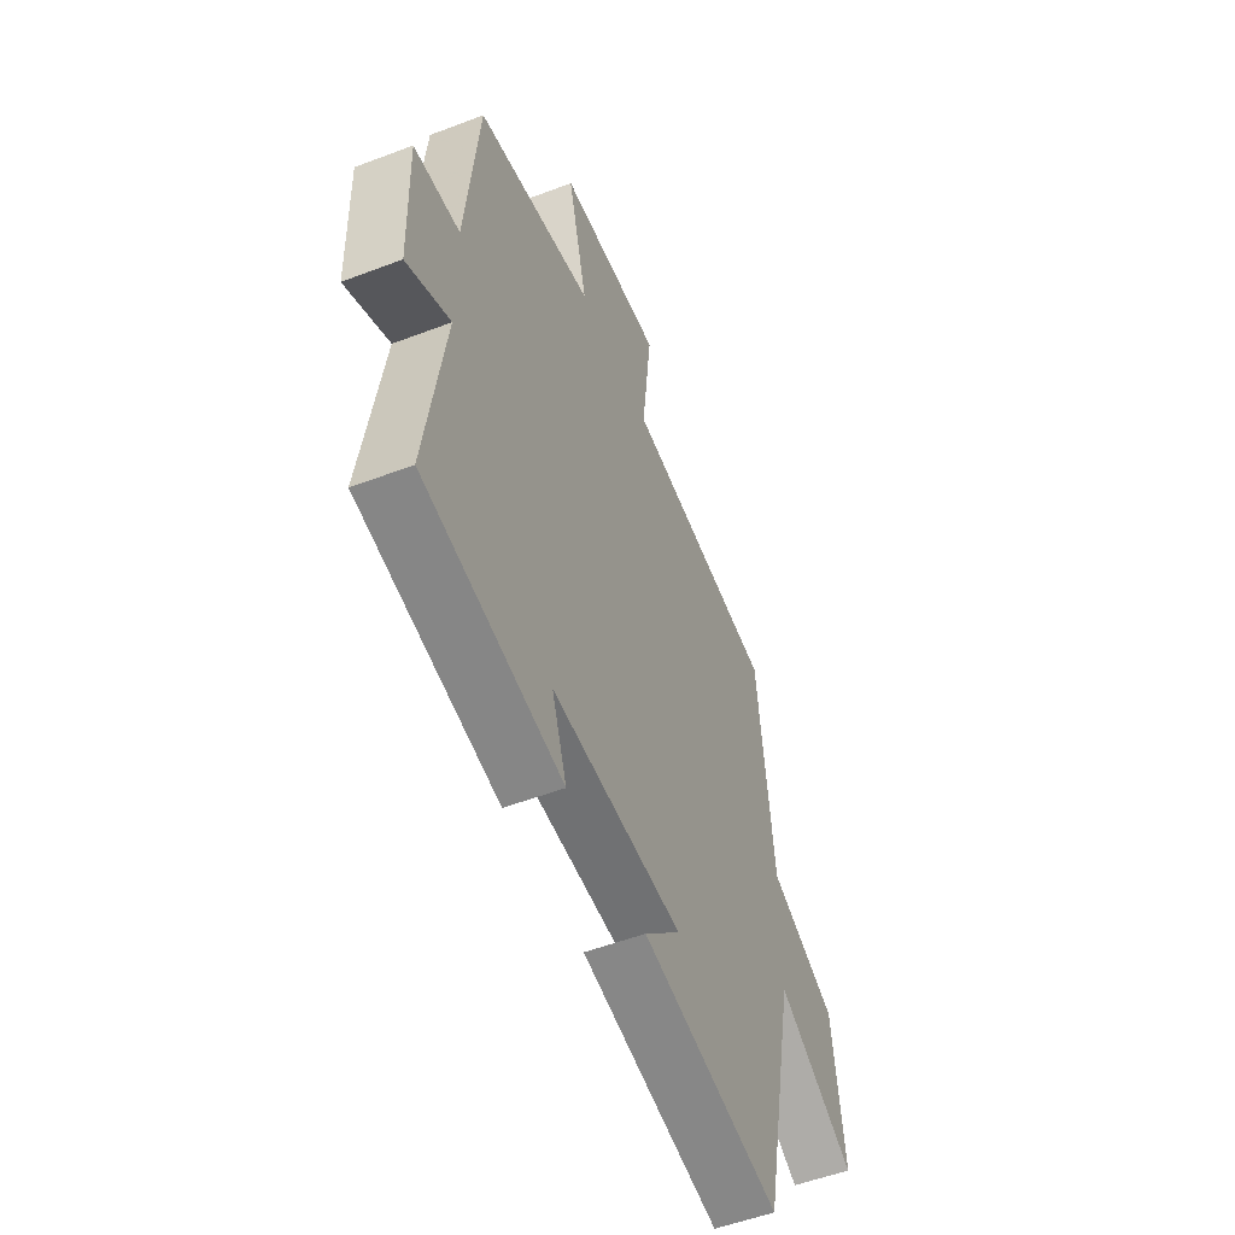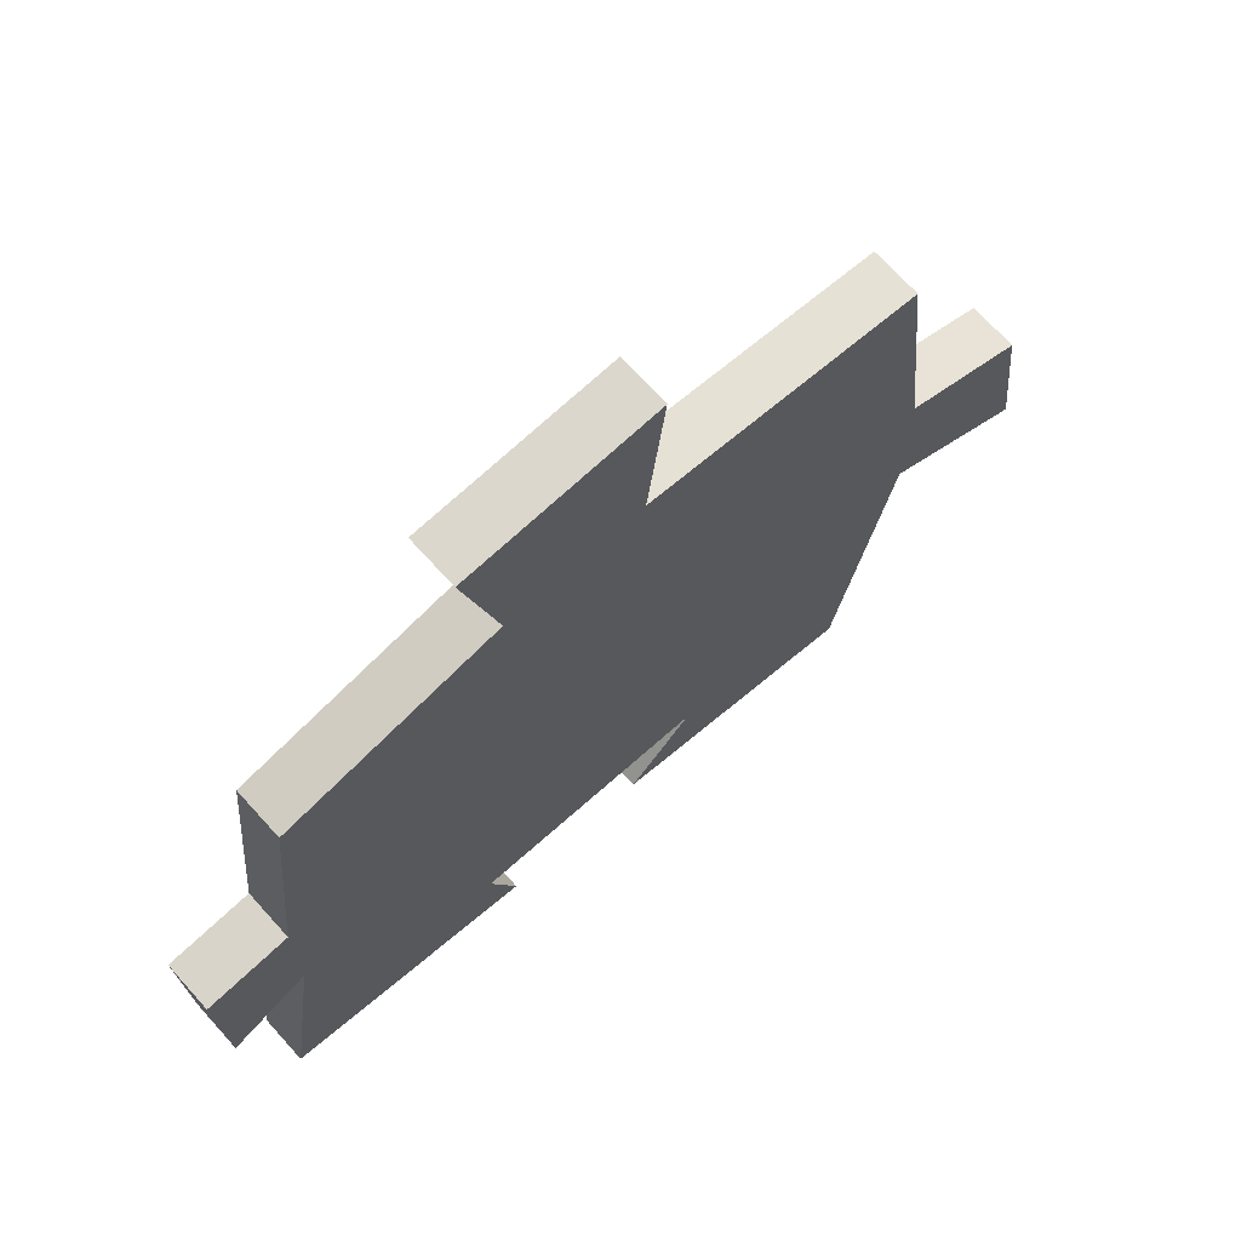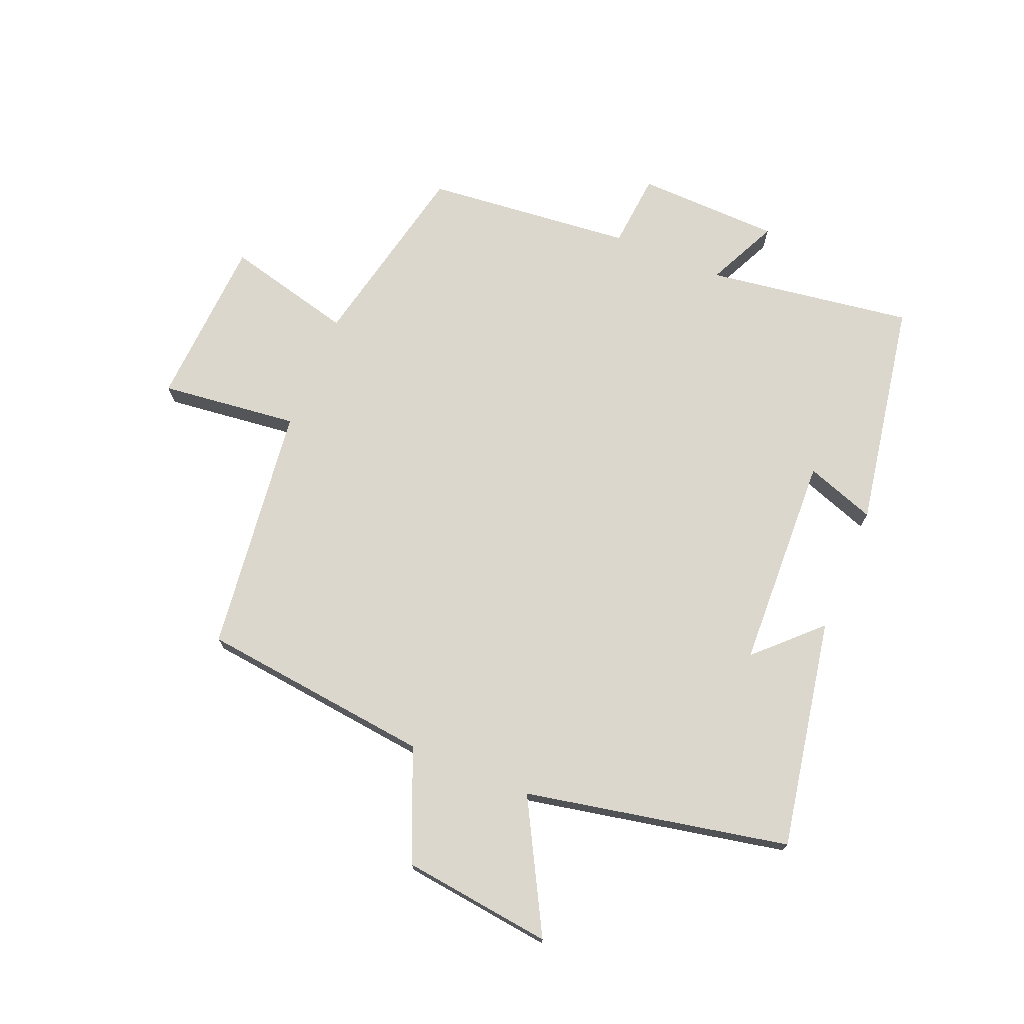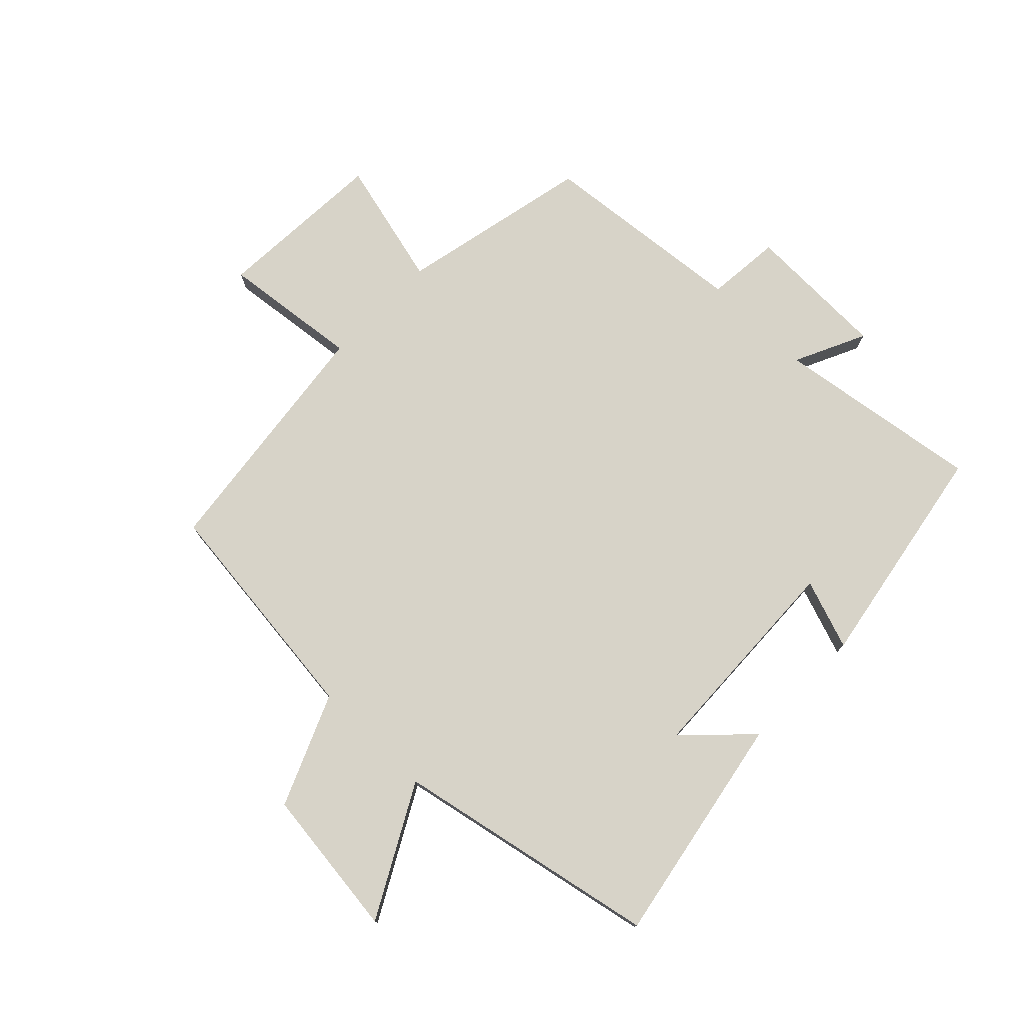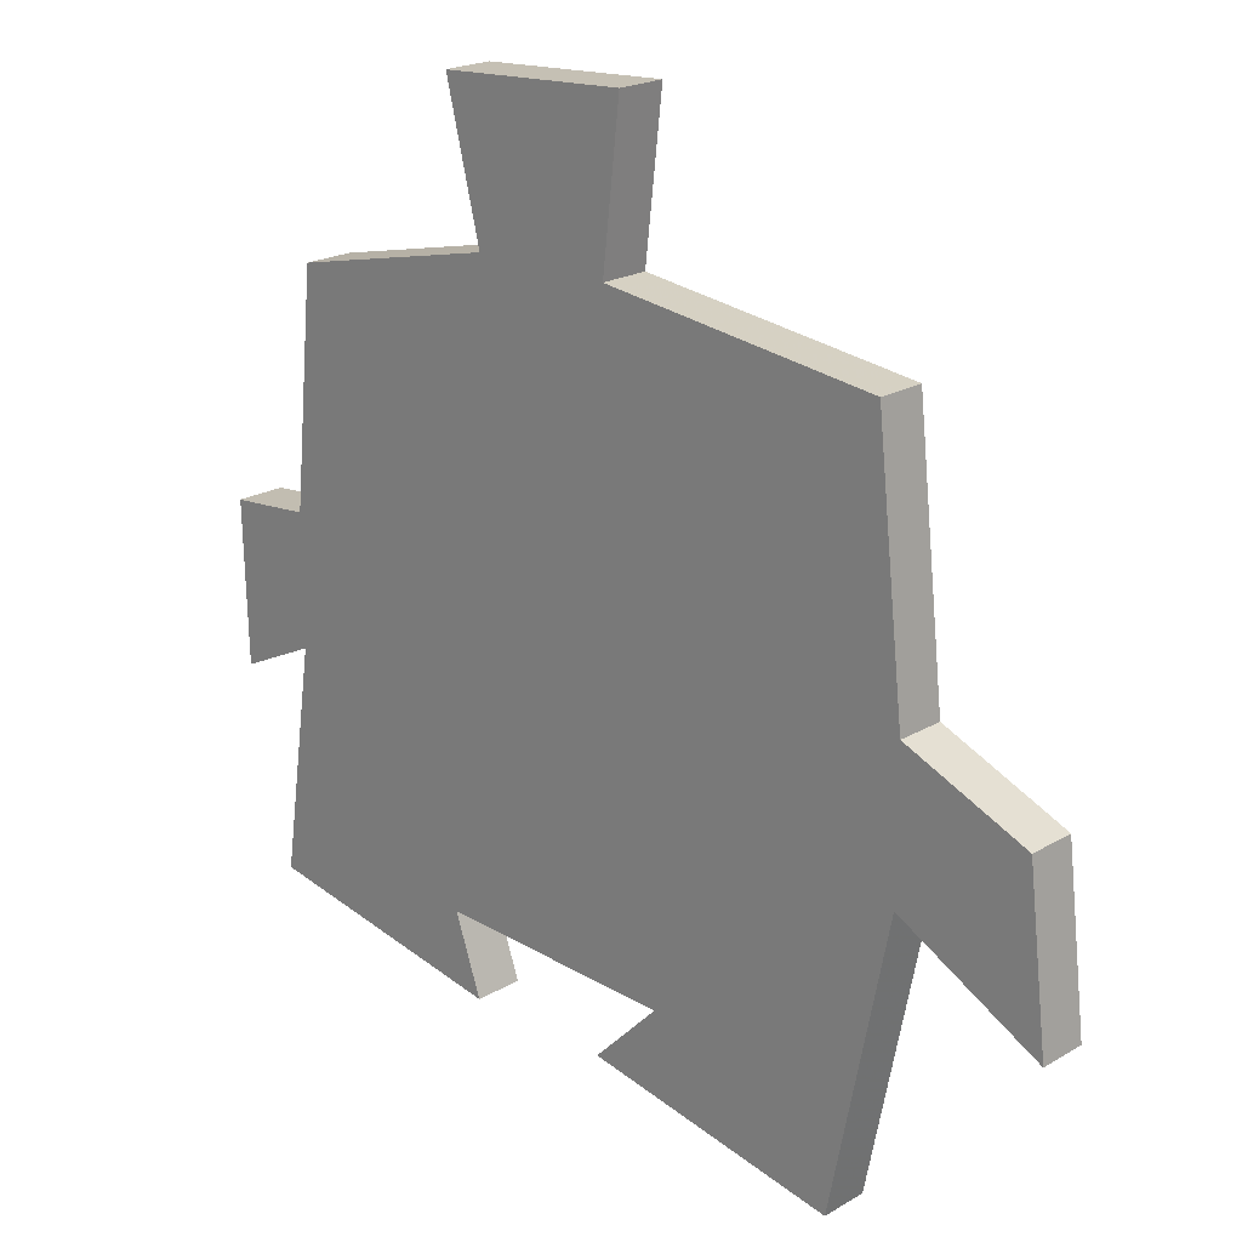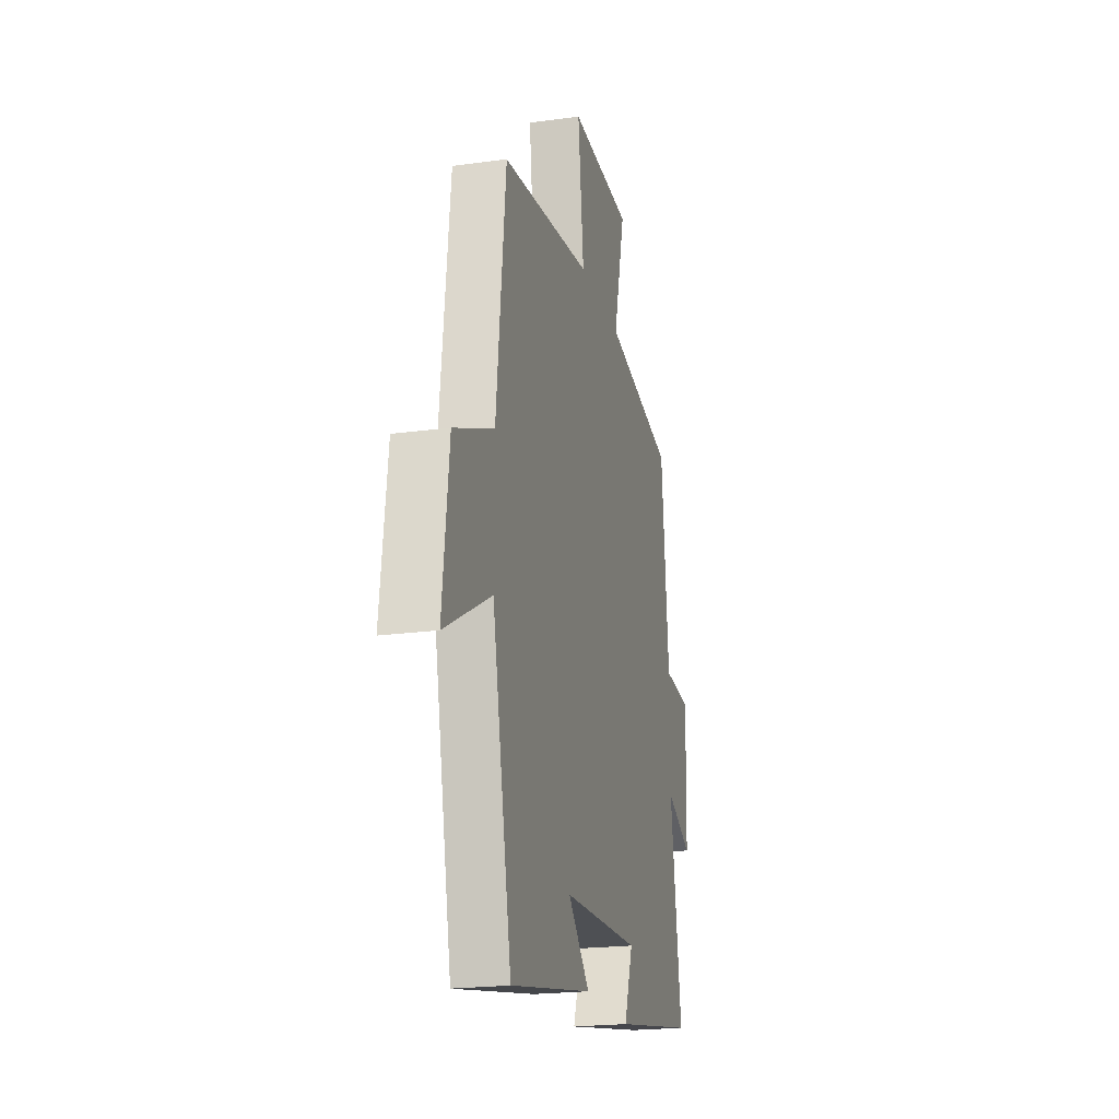
<metadata>
{"format":"obj","ext":"obj","renderer":"f3d","projection":"perspective","resolution":1024,"background":"white","views":[{"elev":-53.2,"azim":-67.8,"up":"+Z"},{"elev":70.2,"azim":-42.1,"up":"+Z"},{"elev":73.1,"azim":112.5,"up":"+Y"},{"elev":76.5,"azim":134.2,"up":"+Y"},{"elev":21.1,"azim":43.8,"up":"+Z"},{"elev":-20.9,"azim":103.9,"up":"+Z"}]}
</metadata>
<code>
v 0.413 0.07 -0.57
v 0.037 0.07 -0.5
v 0.135 0.07 -0.4
v -0.217 0.07 -0.386
v -0.177 0.07 -0.5
v -0.55 0.07 -0.434
v -0.5 0.07 -0.097
v -0.616 0.07 -0.152
v -0.622 0.07 0.082
v -0.5 0.07 0.093
v -0.466 0.07 0.432
v -0.152 0.07 0.5
v -0.204 0.07 0.709
v 0.076 0.07 0.725
v 0.05 0.07 0.5
v 0.457 0.07 0.45
v 0.5 0.07 0.07
v 0.682 0.07 -0.007
v 0.712 0.07 -0.253
v 0.5 0.07 -0.138
v 0.413 0 -0.57
v 0.037 0 -0.5
v 0.135 0 -0.4
v -0.217 0 -0.386
v -0.177 0 -0.5
v -0.55 0 -0.434
v -0.5 0 -0.097
v -0.616 0 -0.152
v -0.622 0 0.082
v -0.5 0 0.093
v -0.466 0 0.432
v -0.152 0 0.5
v -0.204 0 0.709
v 0.076 0 0.725
v 0.05 0 0.5
v 0.457 0 0.45
v 0.5 0 0.07
v 0.682 0 -0.007
v 0.712 0 -0.253
v 0.5 0 -0.138
f 17 18 19 20
f 17 20 1
f 16 17 1
f 15 16 1
f 12 13 14 15
f 12 15 1
f 11 12 1
f 10 11 1
f 7 8 9 10
f 4 5 6 7
f 3 4 7 10
f 1 2 3
f 1 3 10
f 40 39 38 37
f 21 40 37
f 21 37 36
f 21 36 35
f 35 34 33 32
f 21 35 32
f 21 32 31
f 21 31 30
f 30 29 28 27
f 27 26 25 24
f 30 27 24 23
f 23 22 21
f 30 23 21
f 1 21 22 2
f 2 22 23 3
f 3 23 24 4
f 4 24 25 5
f 5 25 26 6
f 6 26 27 7
f 7 27 28 8
f 8 28 29 9
f 9 29 30 10
f 10 30 31 11
f 11 31 32 12
f 12 32 33 13
f 13 33 34 14
f 14 34 35 15
f 15 35 36 16
f 16 36 37 17
f 17 37 38 18
f 18 38 39 19
f 19 39 40 20
f 20 40 21 1

</code>
